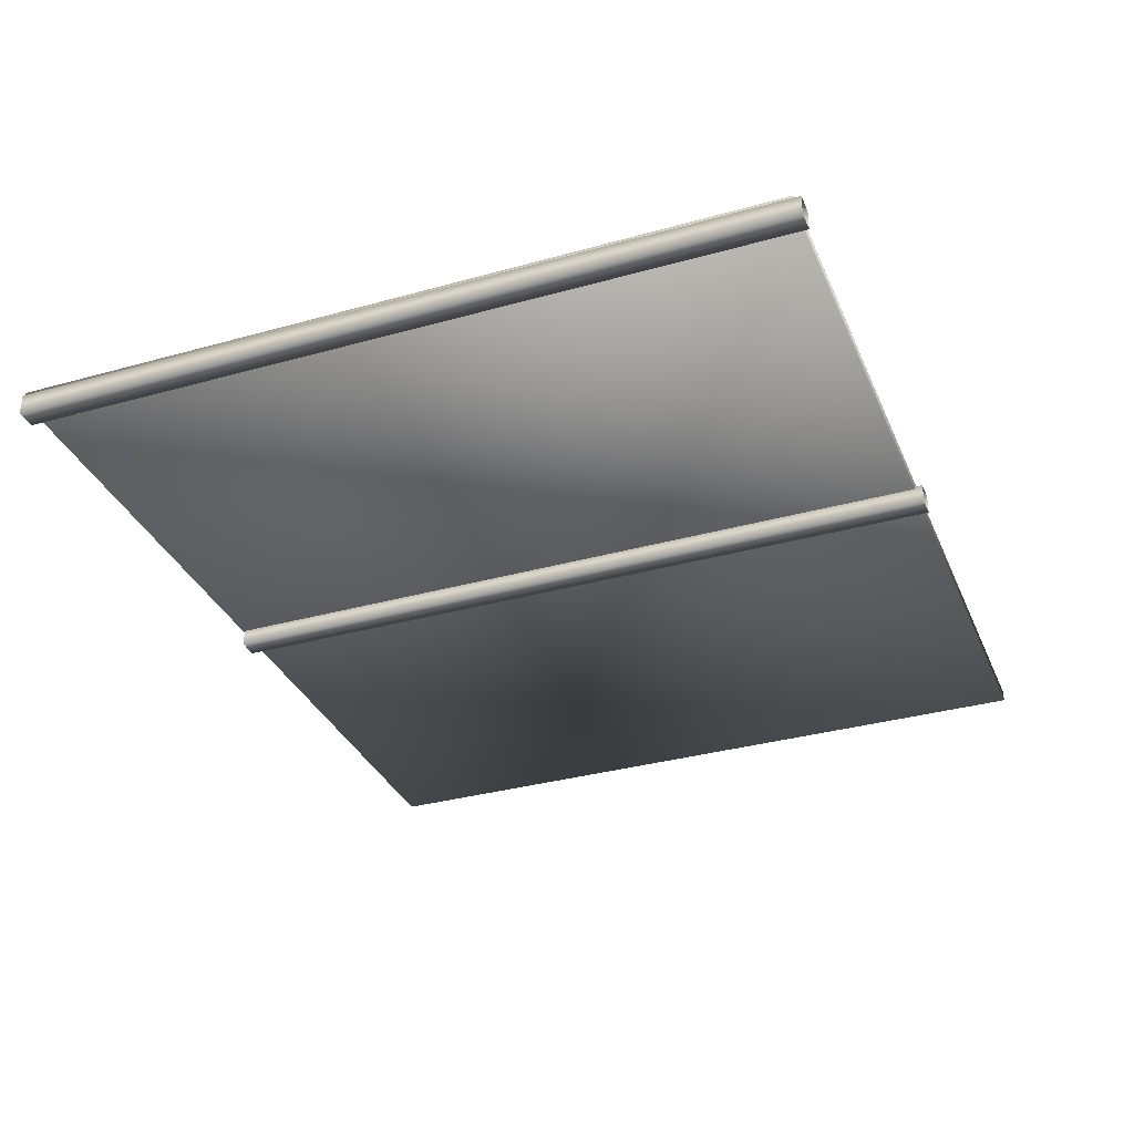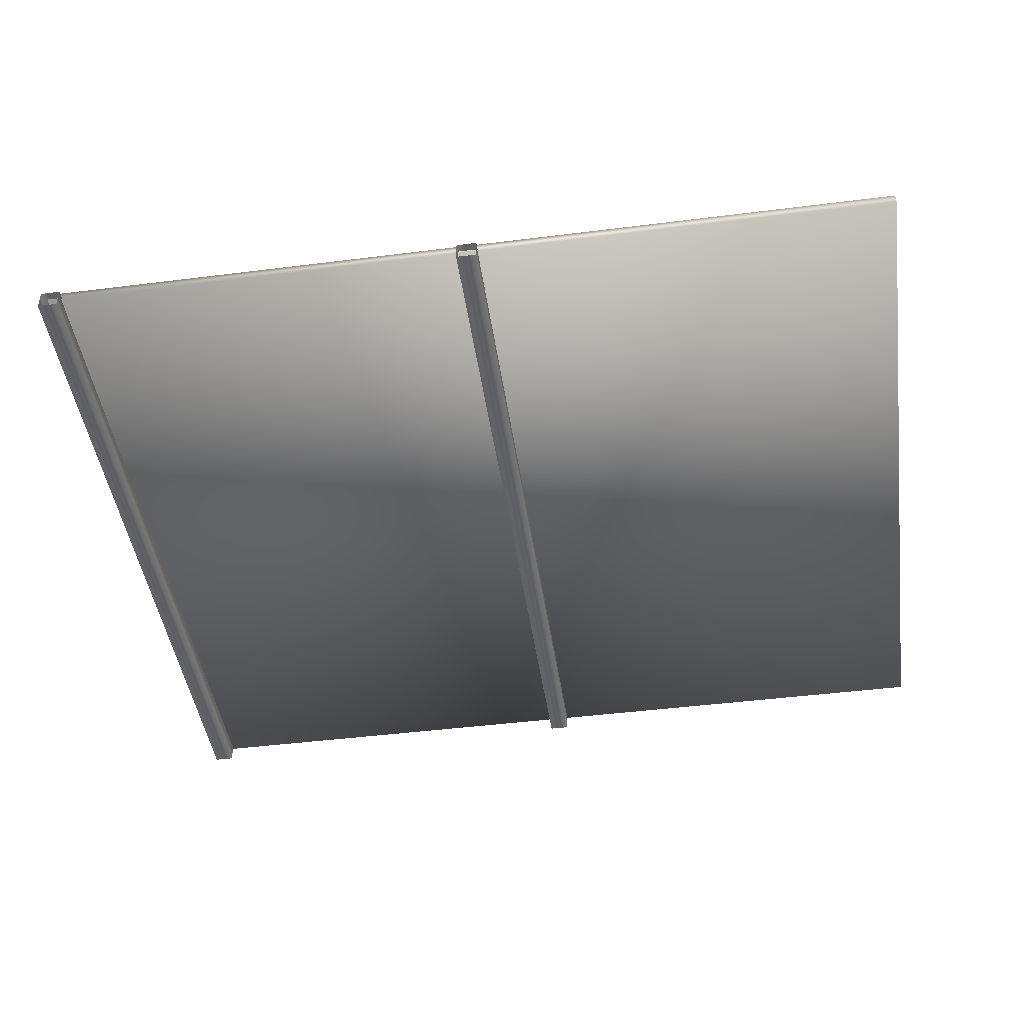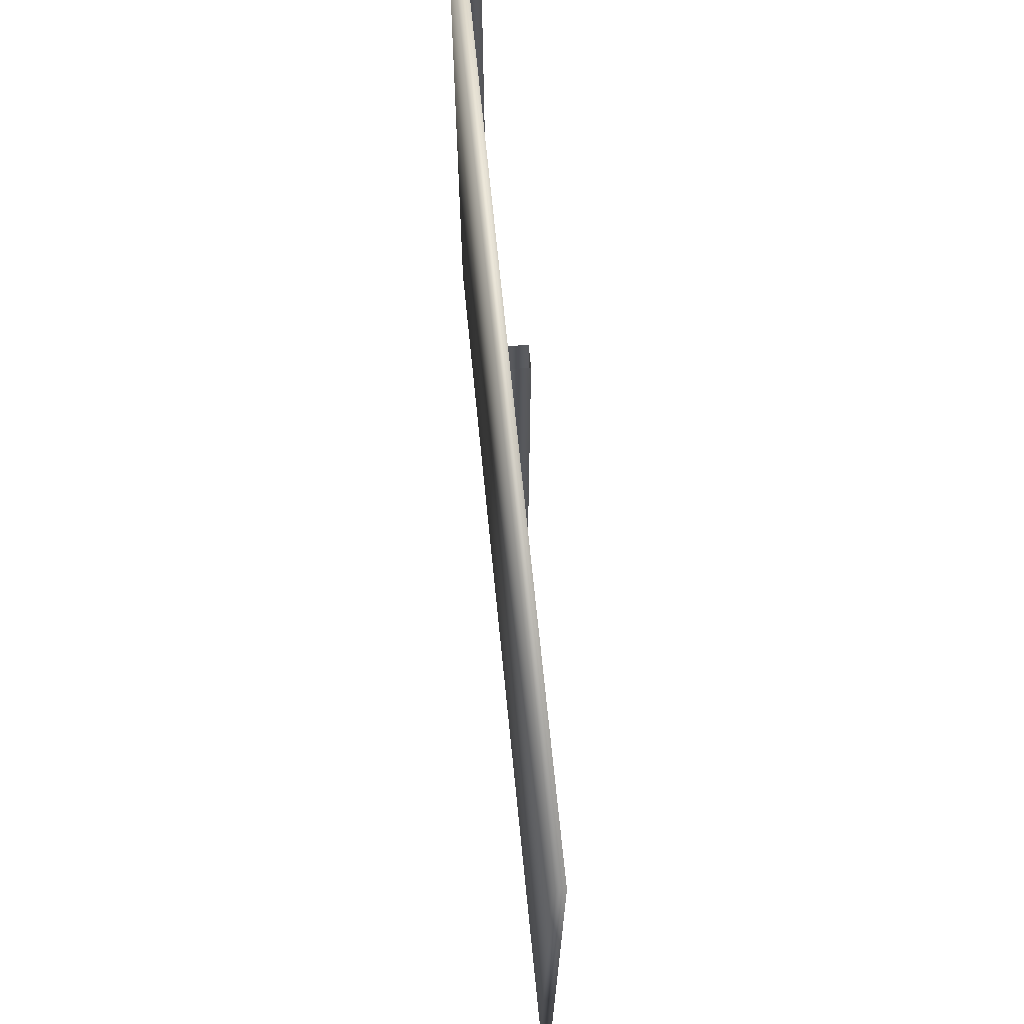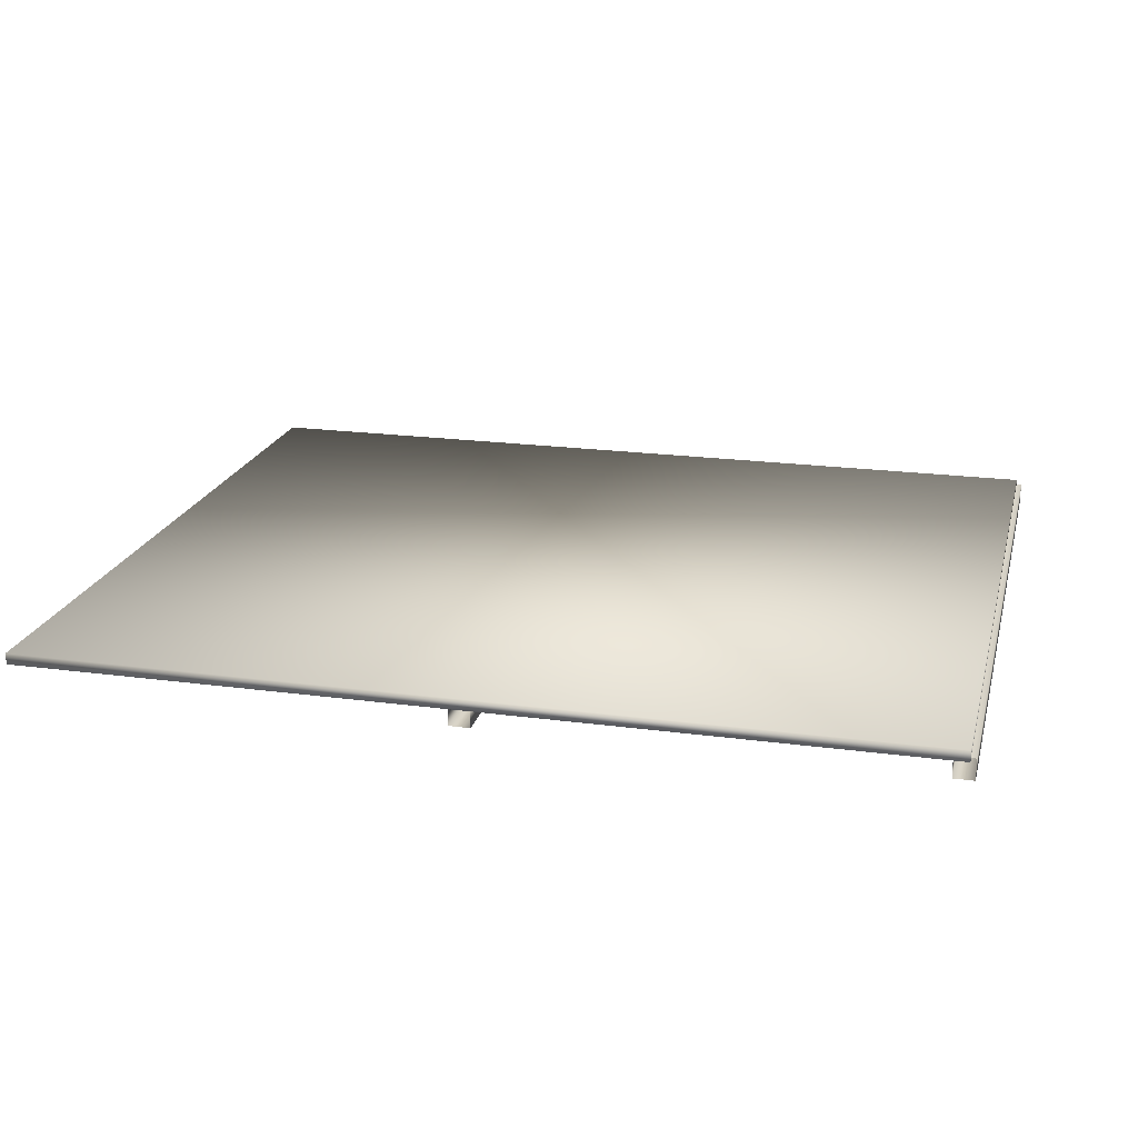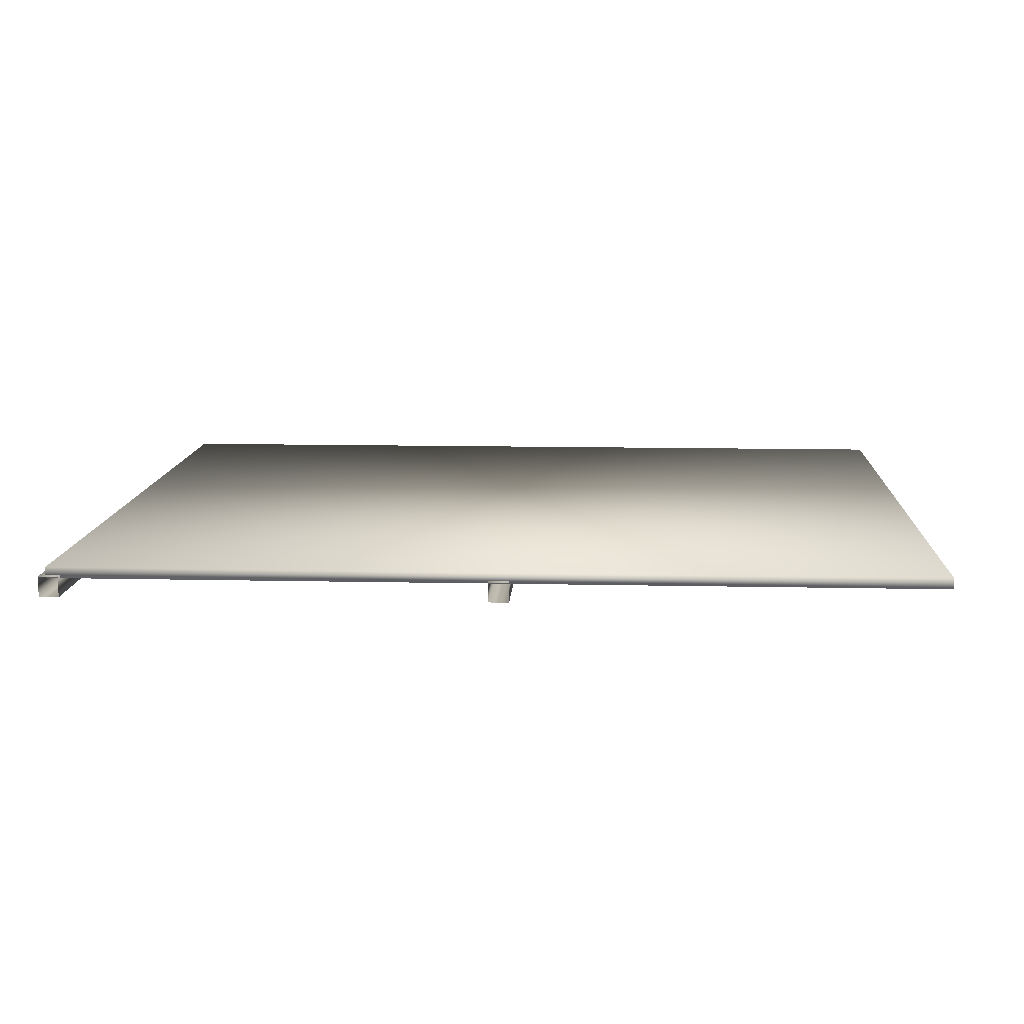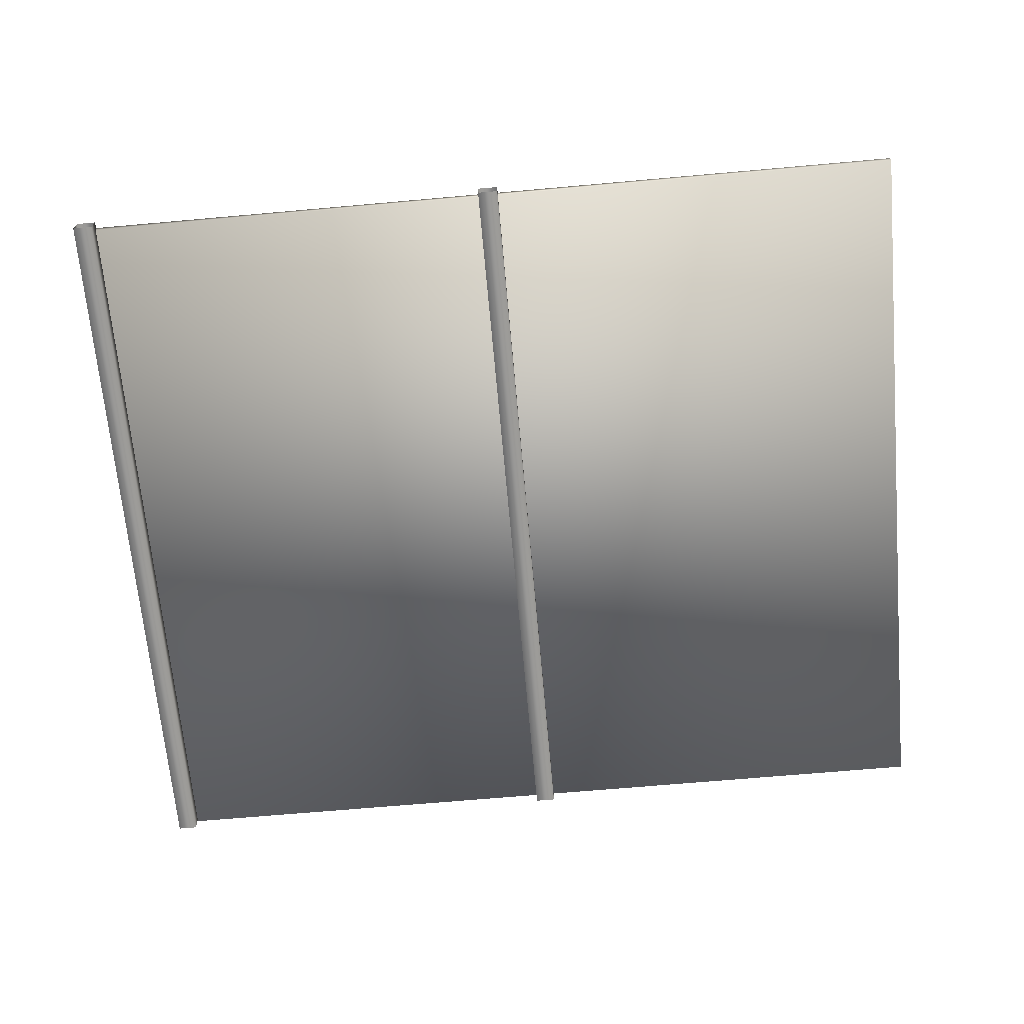
<metadata>
{"format":"obj","ext":"obj","renderer":"f3d","projection":"perspective","resolution":1024,"background":"white","views":[{"elev":-33.6,"azim":-69.1,"up":"+Z"},{"elev":-46.0,"azim":8.2,"up":"+Z"},{"elev":69.5,"azim":84.3,"up":"+Y"},{"elev":20.4,"azim":-166.2,"up":"+Z"},{"elev":11.3,"azim":3.1,"up":"+Z"},{"elev":-67.8,"azim":5.1,"up":"+Z"}]}
</metadata>
<code>
v  2.043 0 -0.0017
v  2.138 0 -0.0017
v  2.138 3.5 -0.0017
v  2.043 3.5 -0.0017
v  2.138 0 -0.0935
v  2.138 3.5 -0.0935
v  2.043 0 -0.0935
v  2.043 3.5 -0.0935
v  0 0 -0.0951
v  0 0 0
v  -0 3.5 0
v  -0 3.5 -0.0951
v  0.0918 0 0
v  0.0918 3.5 0
v  0.0918 0 -0.0951
v  0.0918 3.5 -0.0951
v  0.0244 0.0376 0.0356
v  0.0244 0.0376 -0.0151
v  4.112 0.0376 -0.0151
v  4.112 0.0376 0.0356
v  0.0244 3.508 0.0356
v  4.112 3.508 0.0356
v  4.112 3.508 -0.0151
v  0.0244 3.508 -0.0151
o Box112
g Box112
f 1 2 3 4
f 2 5 6 3
f 5 7 8 6
f 7 1 4 8
f 9 10 11 12
f 10 13 14 11
f 13 15 16 14
f 15 9 12 16
f 17 18 19 20
f 21 22 23 24
f 20 19 23 22
f 19 18 24 23
f 18 17 21 24
f 20 22 21 17

</code>
